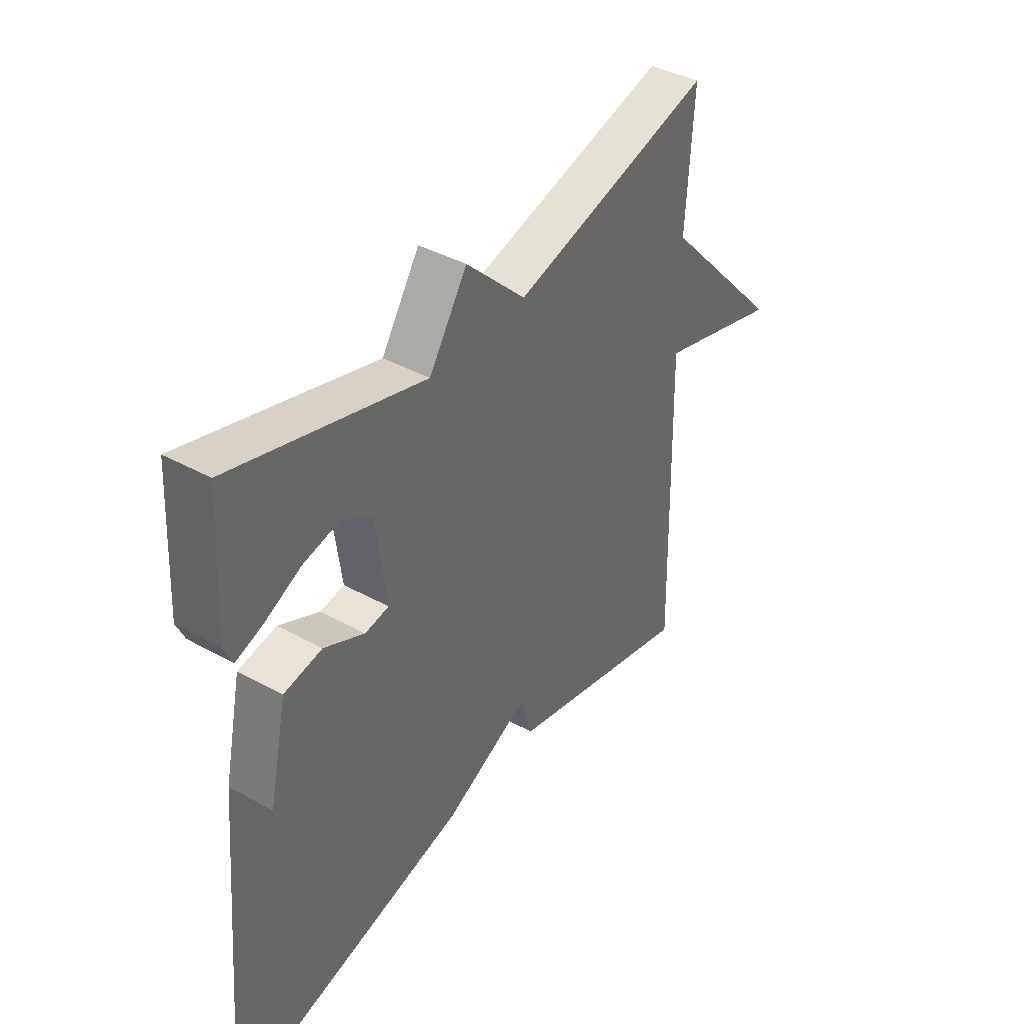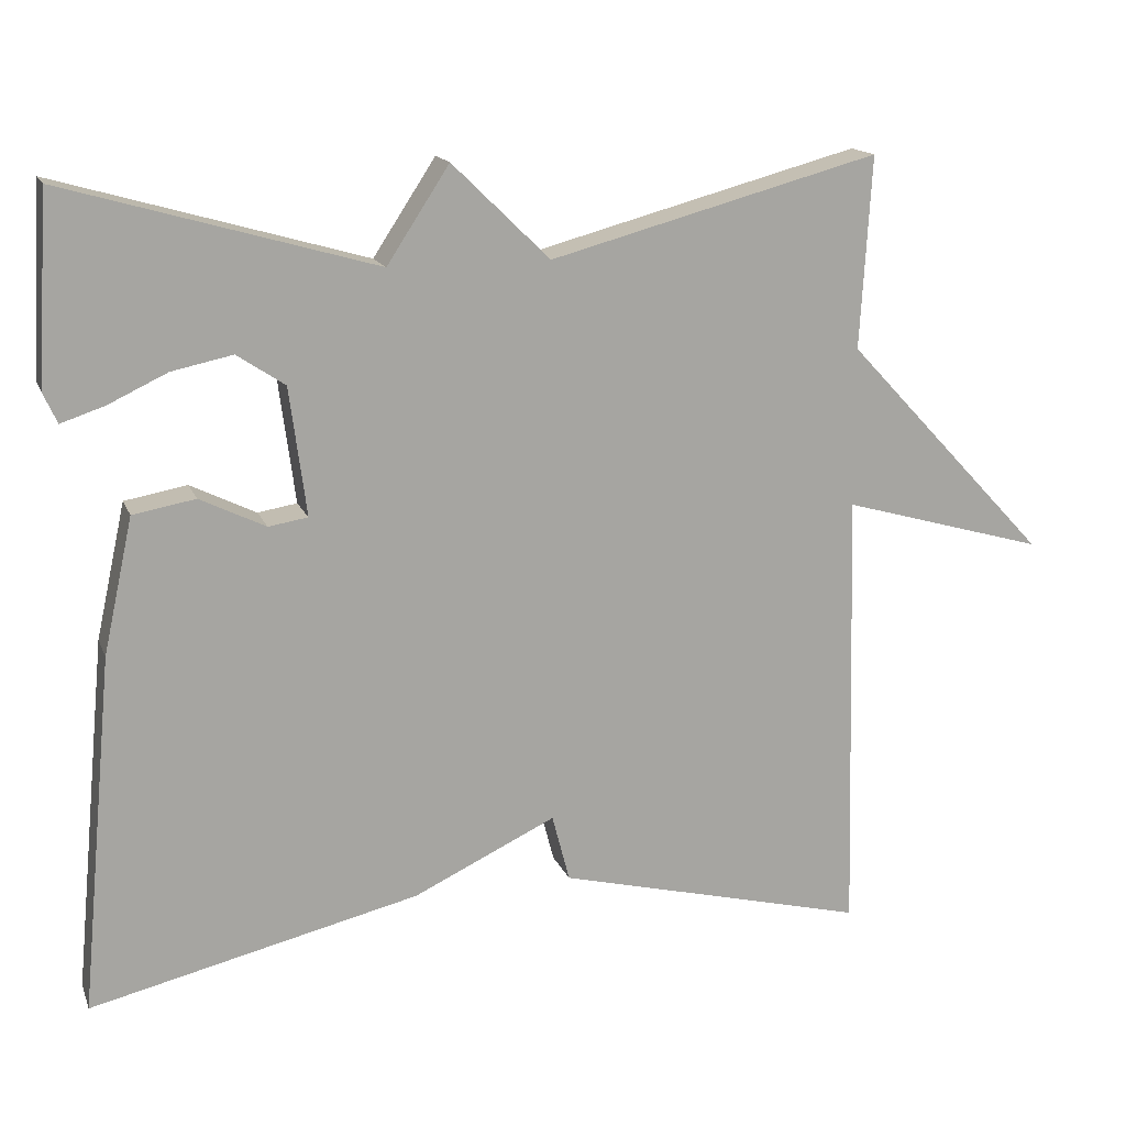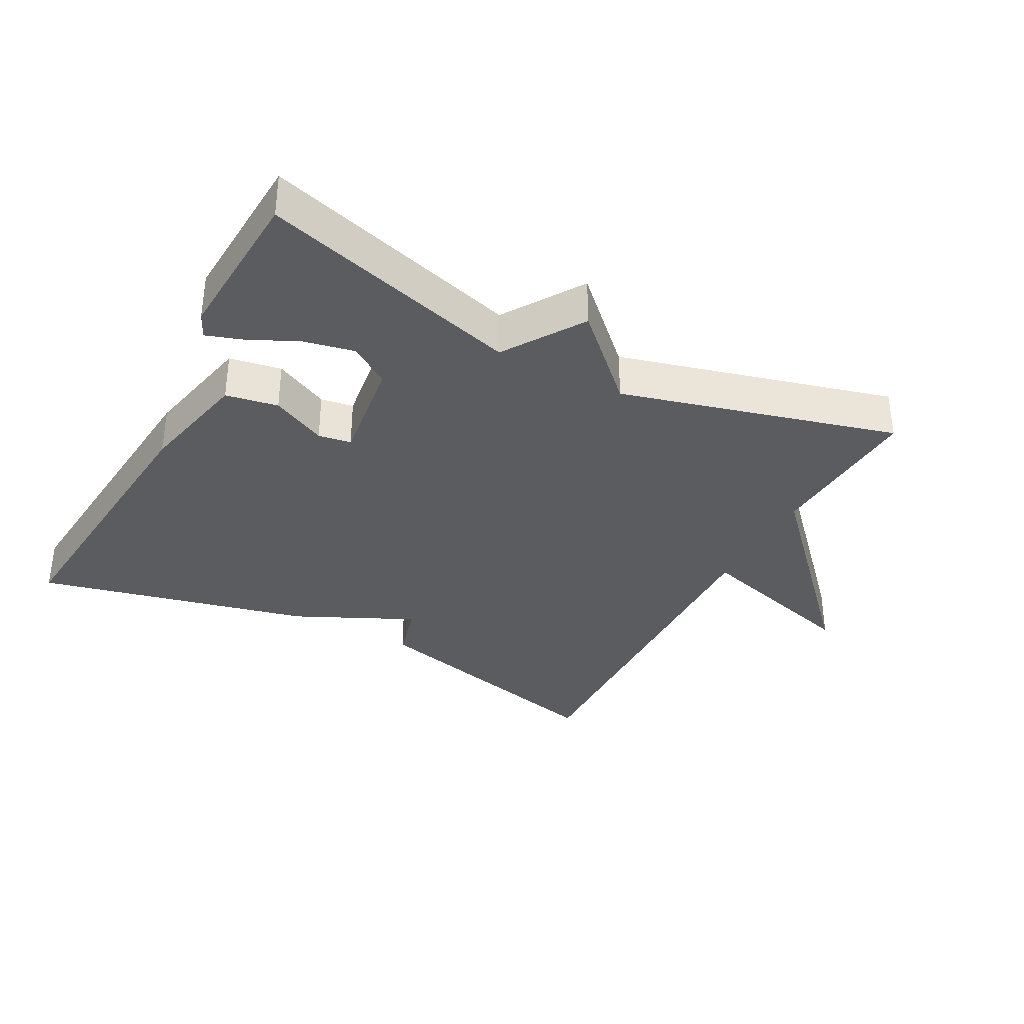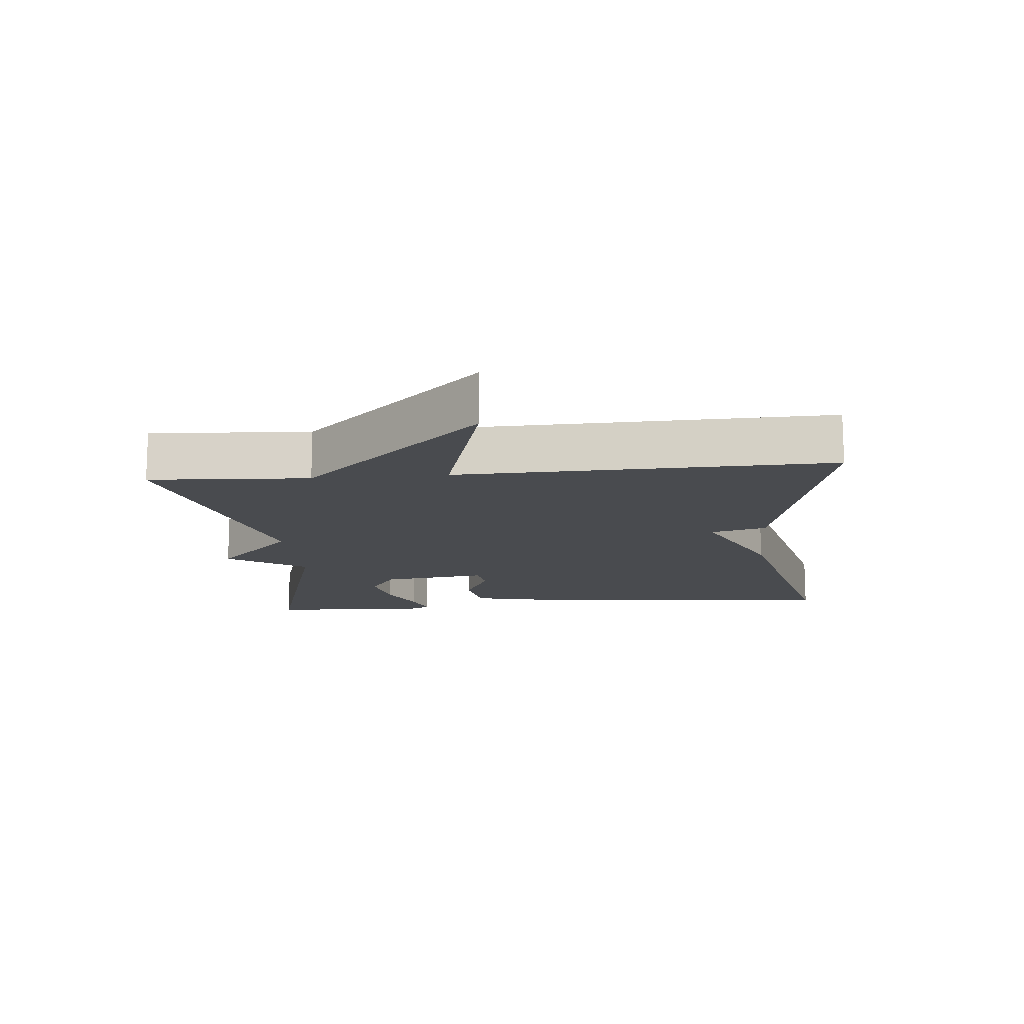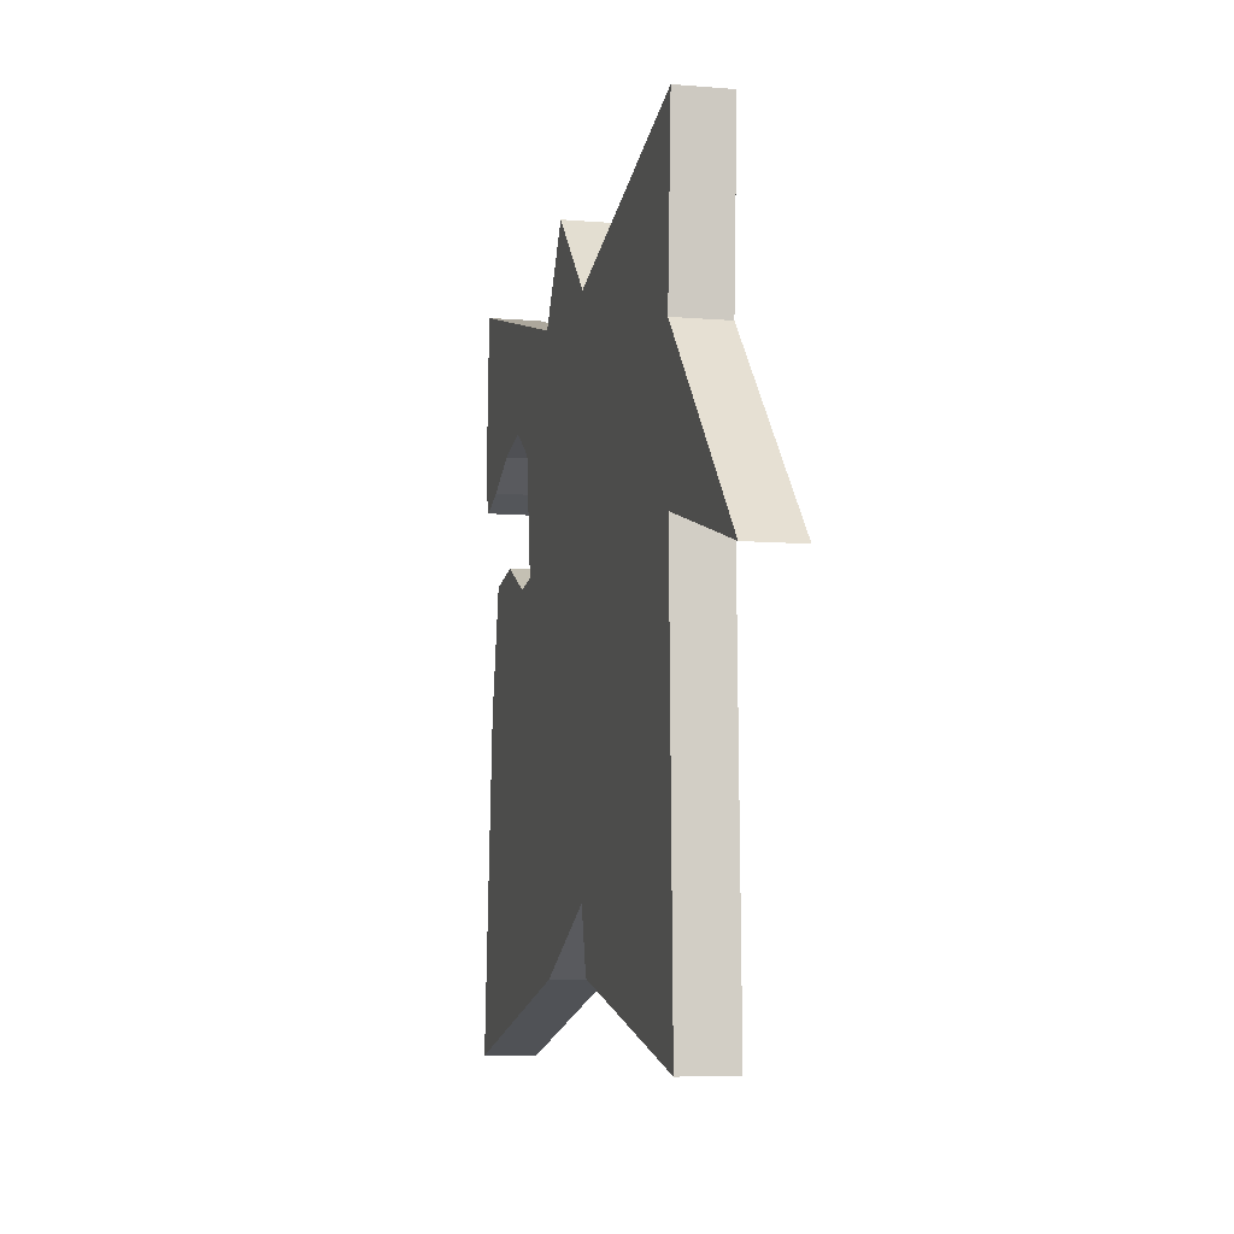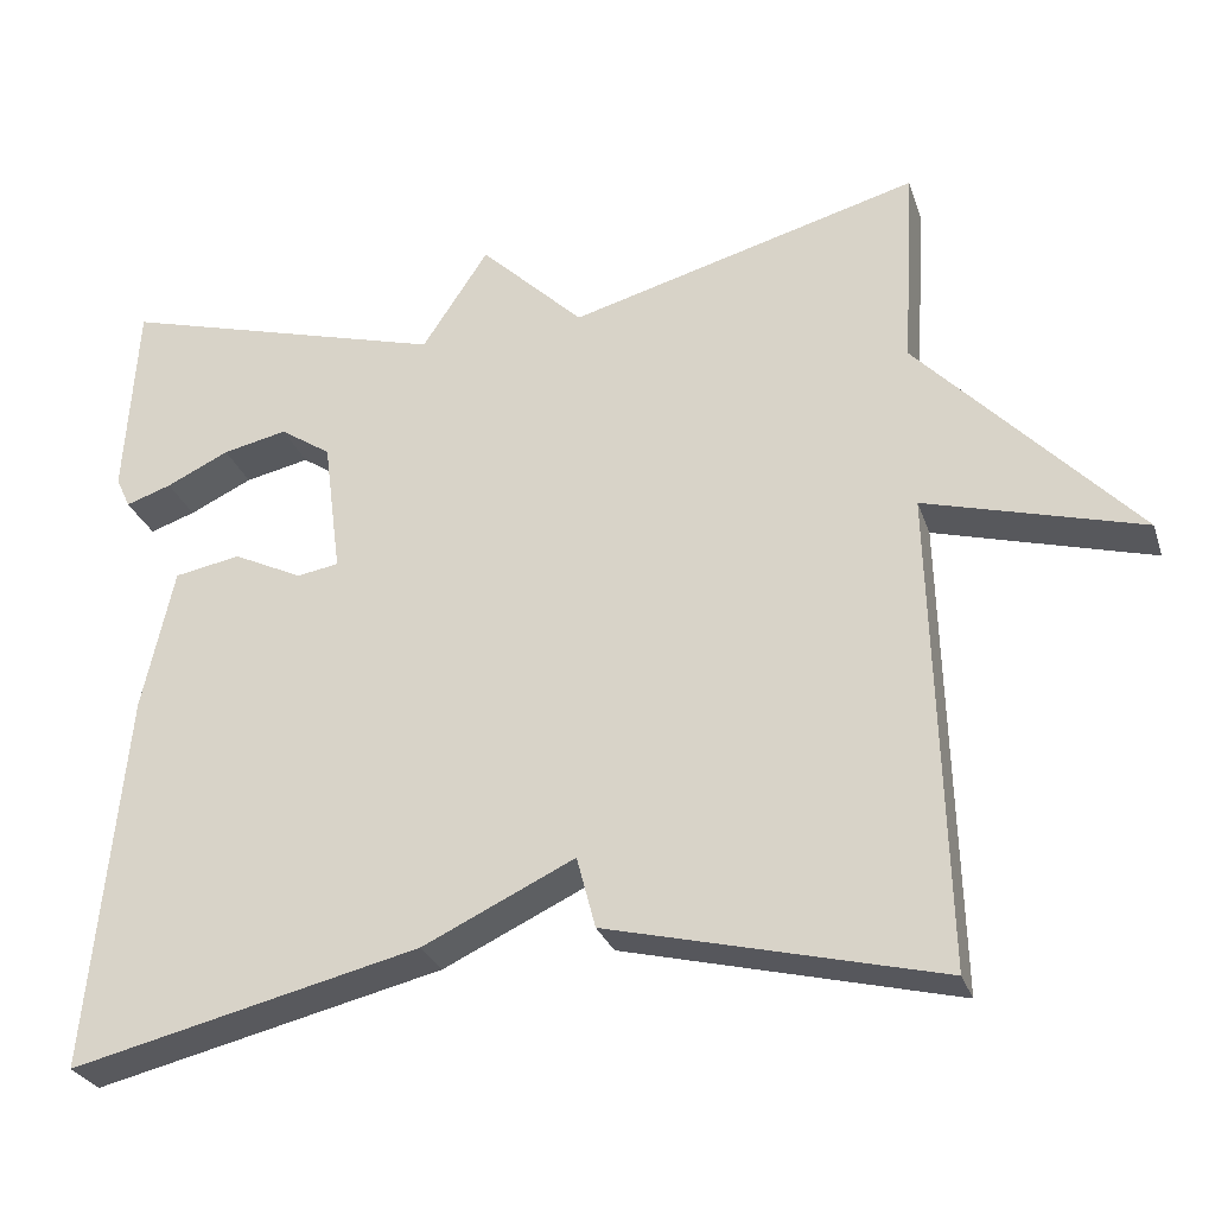
<metadata>
{"format":"obj","ext":"obj","renderer":"f3d","projection":"perspective","resolution":1024,"background":"white","views":[{"elev":40.4,"azim":-55.9,"up":"+Z"},{"elev":15.6,"azim":-16.8,"up":"+Z"},{"elev":-35.0,"azim":-28.0,"up":"+Y"},{"elev":-13.8,"azim":95.4,"up":"+Y"},{"elev":-7.9,"azim":76.7,"up":"+Z"},{"elev":-28.3,"azim":17.0,"up":"+Z"}]}
</metadata>
<code>
v 0.5 0.07 0.5
v 0.486 0.07 0.26
v 0.741 0.07 -0.012
v 0.486 0.07 0.06
v 0.5 0.07 -0.5
v 0.111 0.07 -0.403
v 0.089 0.07 -0.319
v -0.089 0.07 -0.403
v -0.5 0.07 -0.5
v -0.458 0.07 -0.055
v -0.421 0.07 0.114
v -0.343 0.07 0.128
v -0.261 0.07 0.088
v -0.212 0.07 0.096
v -0.233 0.07 0.256
v -0.293 0.07 0.296
v -0.369 0.07 0.28
v -0.443 0.07 0.245
v -0.497 0.07 0.227
v -0.514 0.07 0.264
v -0.5 0.07 0.5
v -0.112 0.07 0.389
v -0.034 0.07 0.508
v 0.088 0.07 0.389
v 0.5 0 0.5
v 0.486 0 0.26
v 0.741 0 -0.012
v 0.486 0 0.06
v 0.5 0 -0.5
v 0.111 0 -0.403
v 0.089 0 -0.319
v -0.089 0 -0.403
v -0.5 0 -0.5
v -0.458 0 -0.055
v -0.421 0 0.114
v -0.343 0 0.128
v -0.261 0 0.088
v -0.212 0 0.096
v -0.233 0 0.256
v -0.293 0 0.296
v -0.369 0 0.28
v -0.443 0 0.245
v -0.497 0 0.227
v -0.514 0 0.264
v -0.5 0 0.5
v -0.112 0 0.389
v -0.034 0 0.508
v 0.088 0 0.389
f 22 23 24
f 19 20 21 22
f 17 18 19
f 17 19 22
f 16 17 22 24
f 11 12 13
f 10 11 13
f 9 10 13
f 8 9 13
f 7 8 13
f 7 13 14
f 4 5 6 7
f 4 7 14 15
f 2 3 4
f 24 1 2
f 15 16 24
f 4 15 24
f 2 4 24
f 48 47 46
f 46 45 44 43
f 43 42 41
f 46 43 41
f 48 46 41 40
f 37 36 35
f 37 35 34
f 37 34 33
f 37 33 32
f 37 32 31
f 38 37 31
f 31 30 29 28
f 39 38 31 28
f 28 27 26
f 26 25 48
f 48 40 39
f 48 39 28
f 48 28 26
f 1 25 26 2
f 2 26 27 3
f 3 27 28 4
f 4 28 29 5
f 5 29 30 6
f 6 30 31 7
f 7 31 32 8
f 8 32 33 9
f 9 33 34 10
f 10 34 35 11
f 11 35 36 12
f 12 36 37 13
f 13 37 38 14
f 14 38 39 15
f 15 39 40 16
f 16 40 41 17
f 17 41 42 18
f 18 42 43 19
f 19 43 44 20
f 20 44 45 21
f 21 45 46 22
f 22 46 47 23
f 23 47 48 24
f 24 48 25 1

</code>
